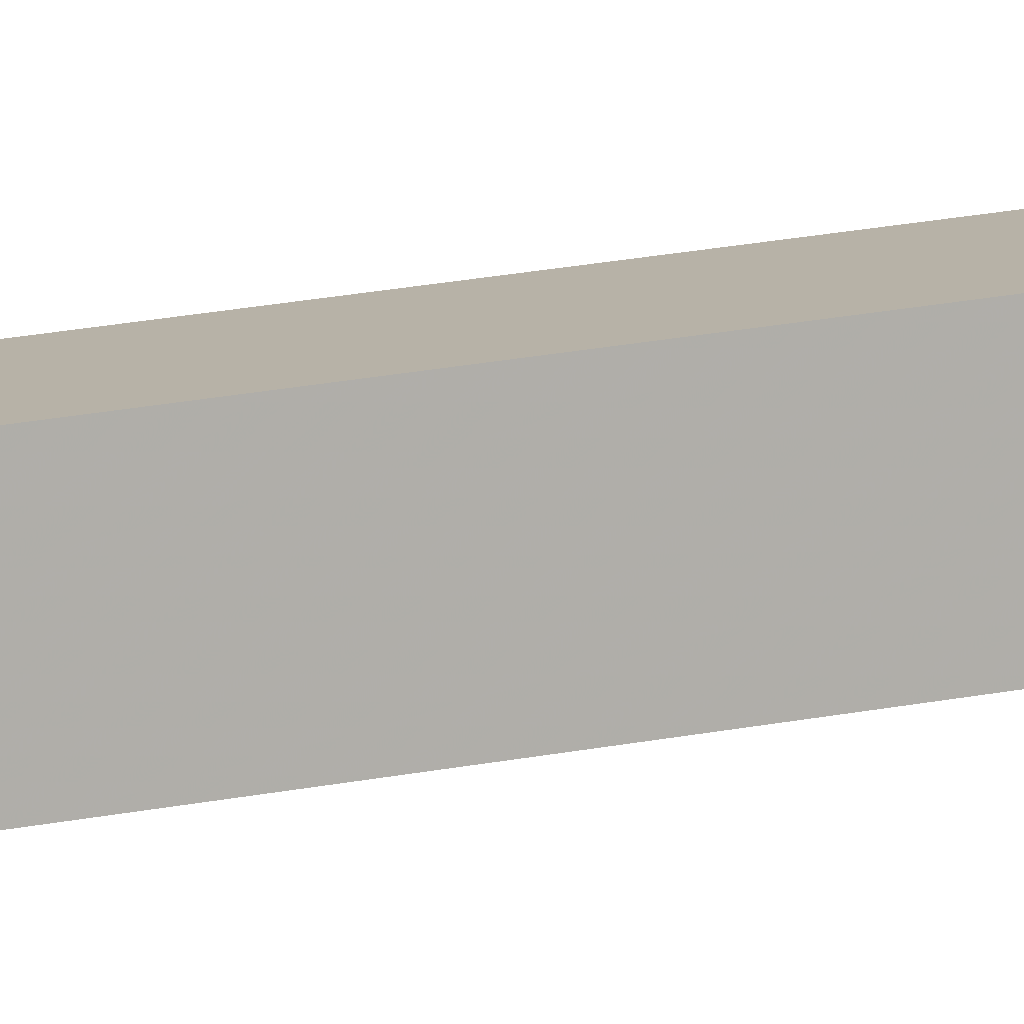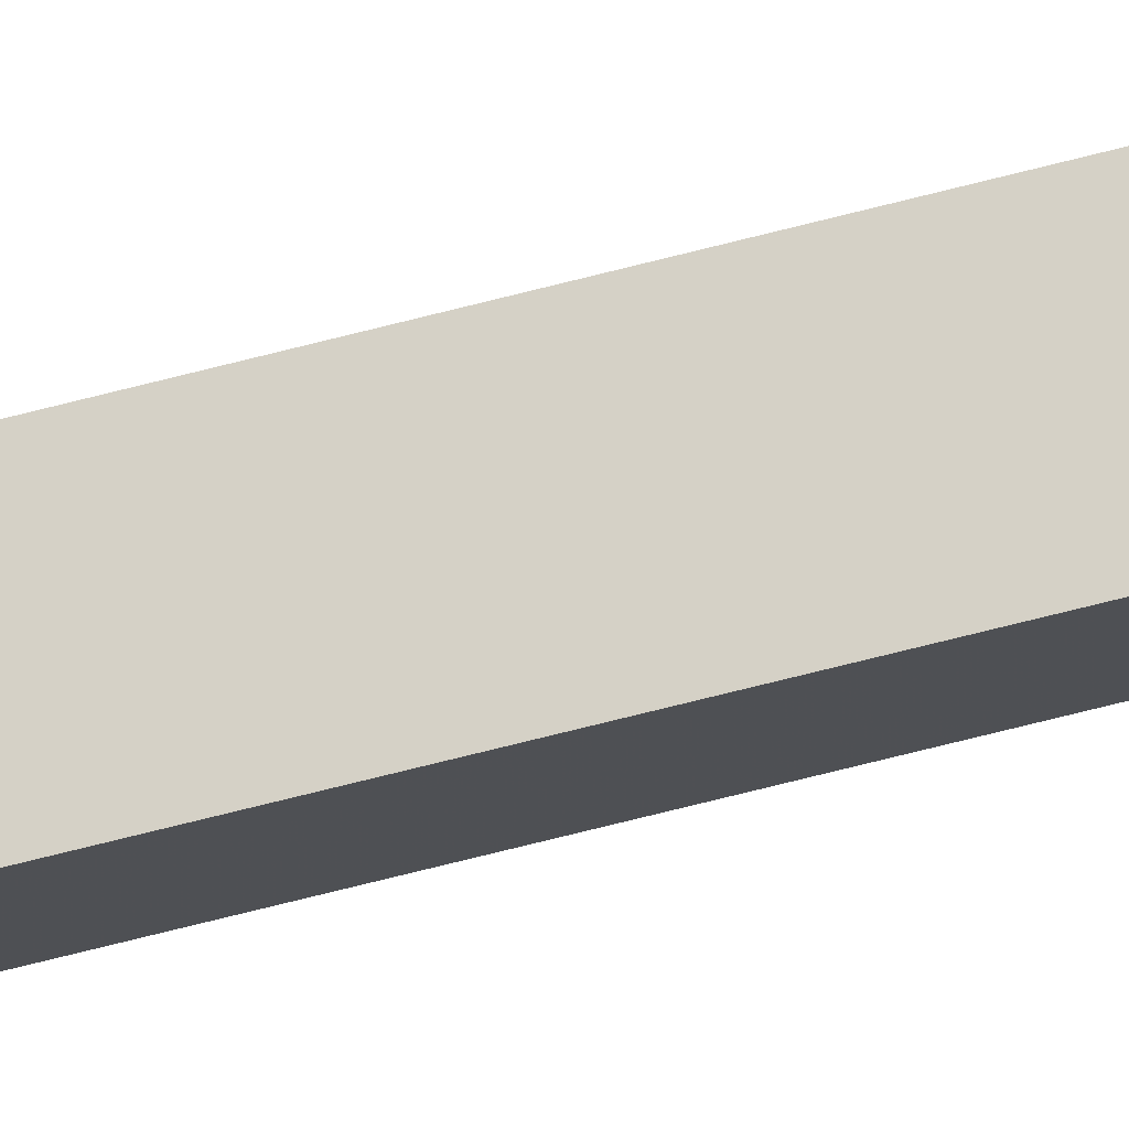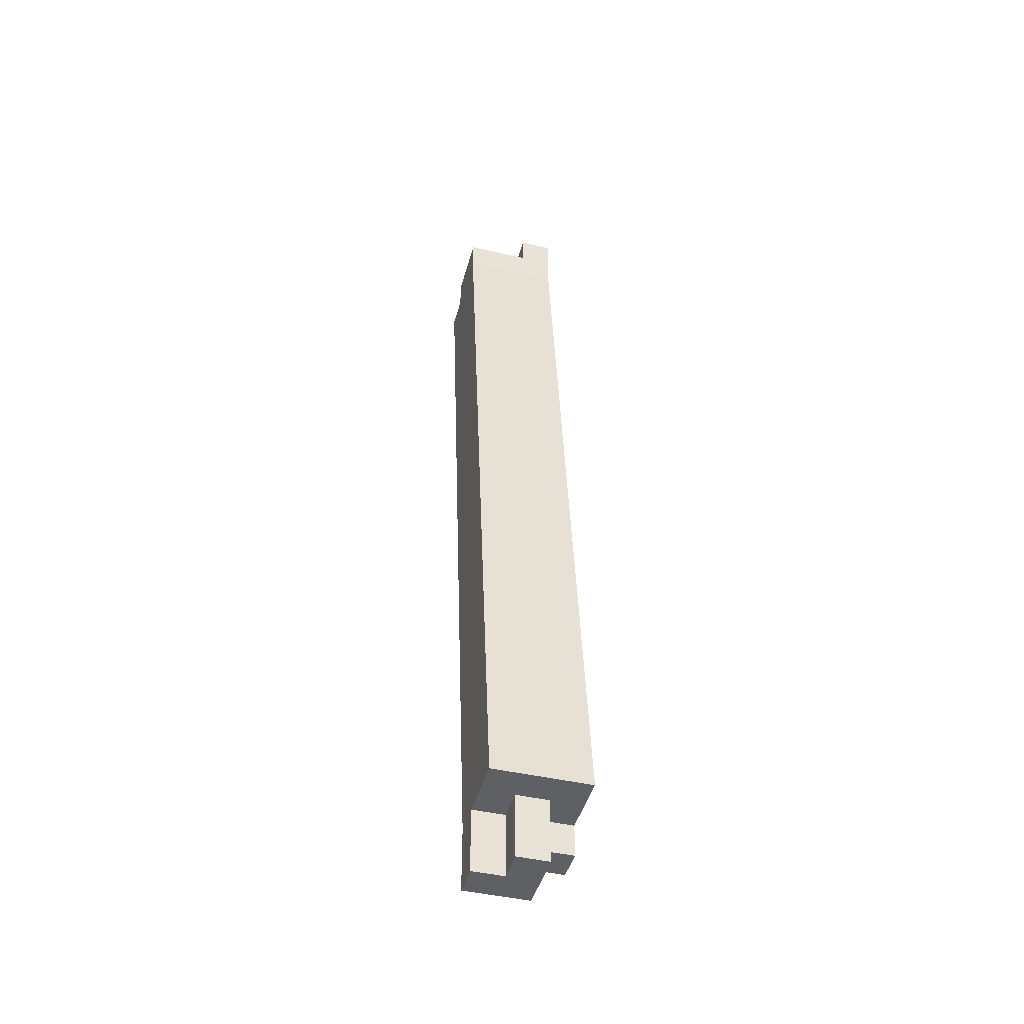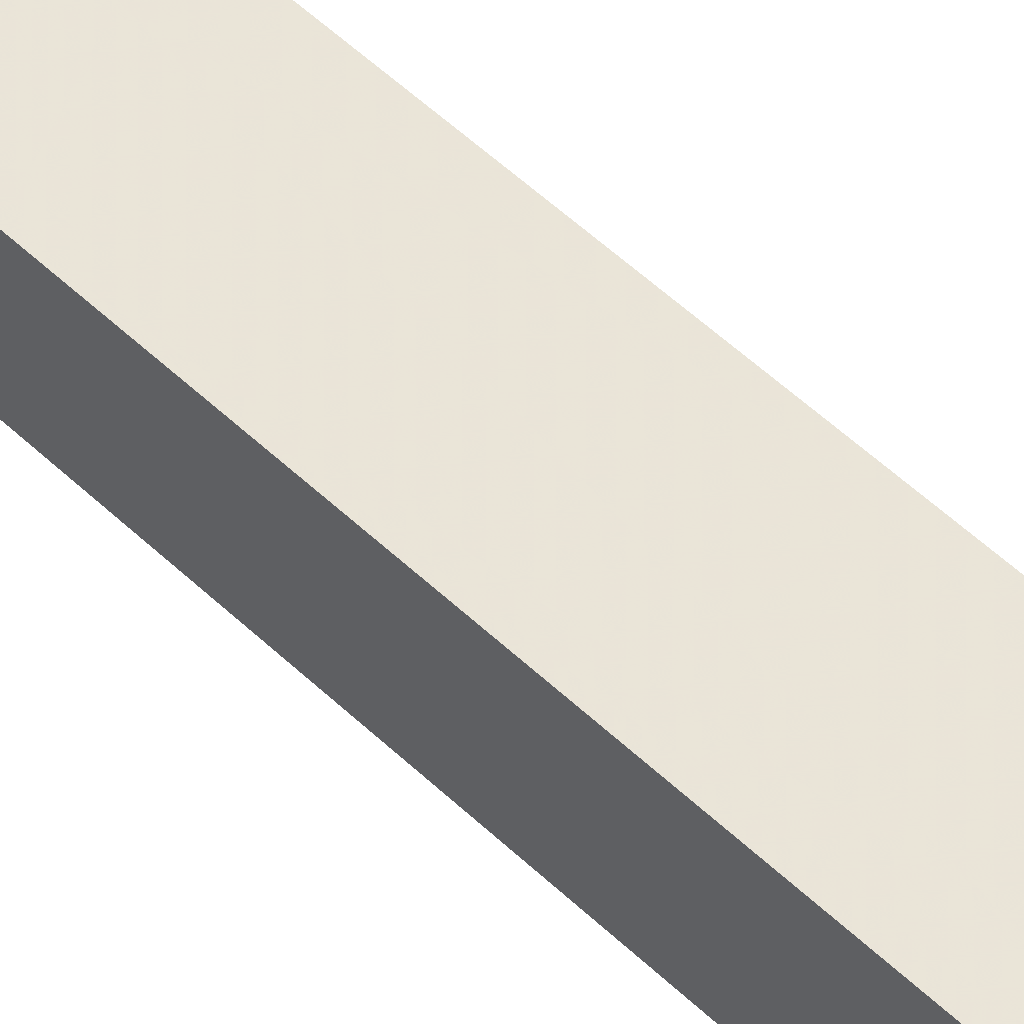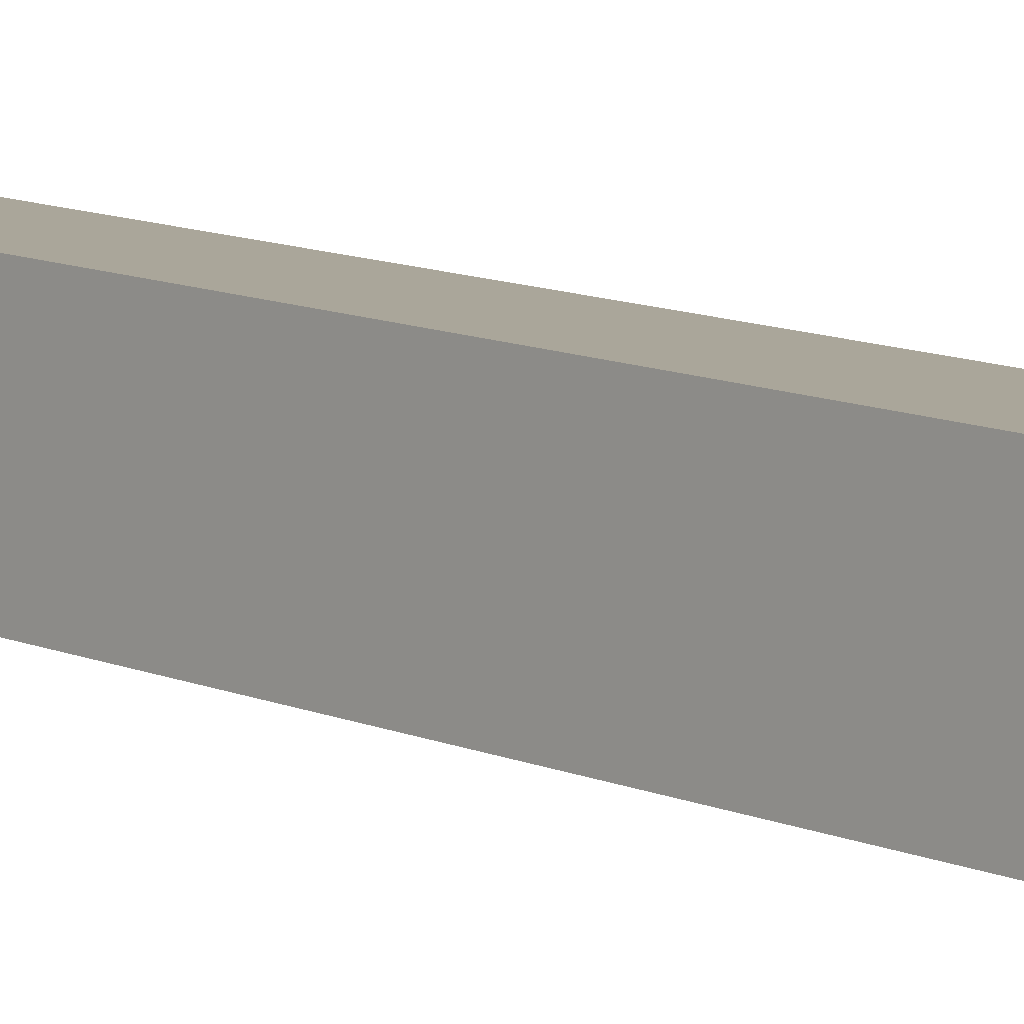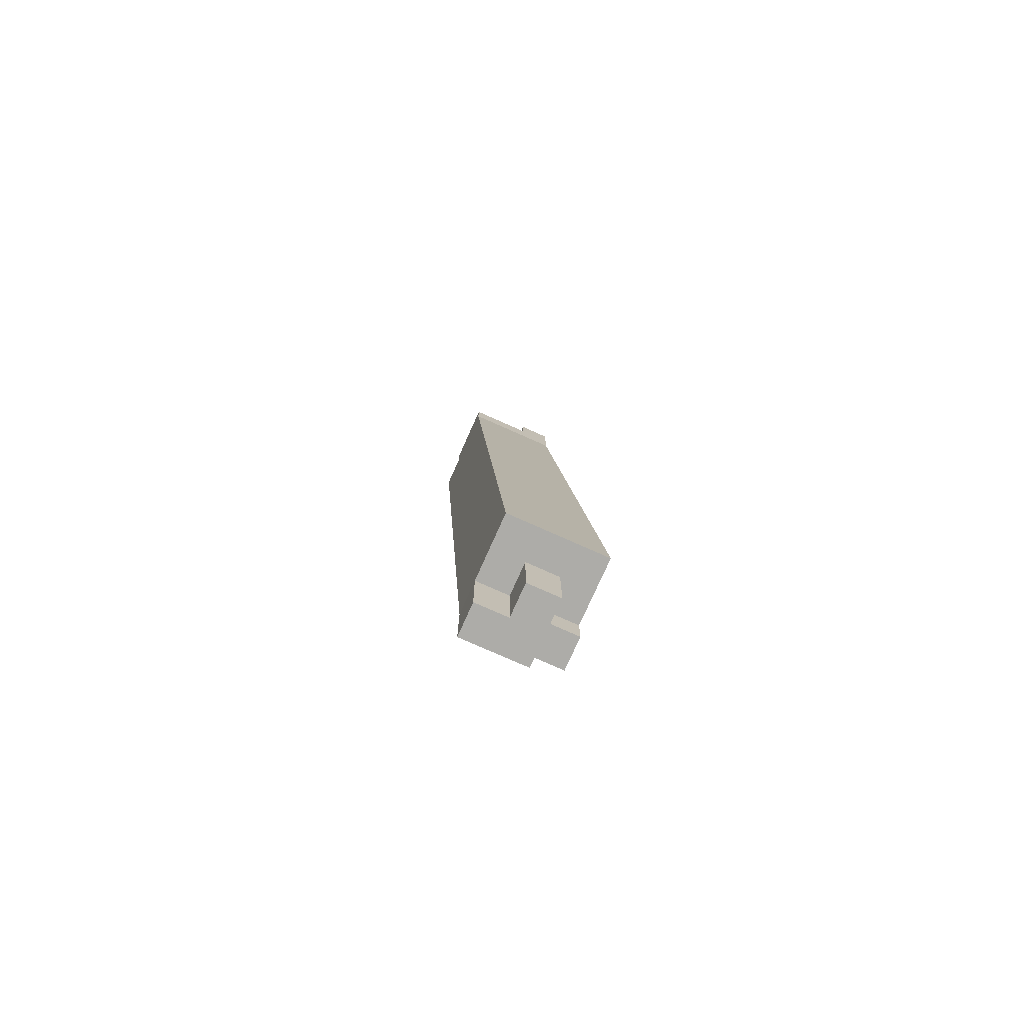
<metadata>
{"format":"obj","ext":"obj","renderer":"f3d","projection":"perspective","resolution":1024,"background":"white","views":[{"elev":12.5,"azim":79.6,"up":"+Y"},{"elev":75.0,"azim":78.0,"up":"+Y"},{"elev":-44.7,"azim":164.9,"up":"+Z"},{"elev":59.2,"azim":136.4,"up":"+Y"},{"elev":3.2,"azim":-40.4,"up":"+Y"},{"elev":-76.7,"azim":156.0,"up":"+Z"}]}
</metadata>
<code>
v -0.1747 0.02174 -0.05229
v -0.1747 0.03674 -0.05229
v -0.1597 0.03674 -0.05229
v -0.1597 0.02174 -0.05229
v -0.1732 0.01028 0.07425
v -0.1582 0.01028 0.07425
v -0.1582 0.02528 0.07425
v -0.1732 0.02528 0.07425
v -0.1747 0.02174 -0.05729
v -0.1747 0.02174 -0.05229
v -0.1747 0.02674 -0.05729
v -0.1747 0.02674 -0.05229
v -0.1697 0.02174 -0.05729
v -0.1697 0.02174 -0.05229
v -0.1697 0.02674 -0.05729
v -0.1697 0.02674 -0.05229
v -0.1697 0.02174 -0.06229
v -0.1697 0.02174 -0.05729
v -0.1697 0.02674 -0.06229
v -0.1697 0.02674 -0.05729
v -0.1647 0.02174 -0.06229
v -0.1647 0.02174 -0.05729
v -0.1647 0.02674 -0.06229
v -0.1647 0.02674 -0.05729
v -0.1697 0.02174 -0.05729
v -0.1697 0.02174 -0.05229
v -0.1697 0.02674 -0.05729
v -0.1697 0.02674 -0.05229
v -0.1647 0.02174 -0.05729
v -0.1647 0.02174 -0.05229
v -0.1647 0.02674 -0.05729
v -0.1647 0.02674 -0.05229
v -0.1697 0.02674 -0.06229
v -0.1697 0.02674 -0.05729
v -0.1697 0.03174 -0.06229
v -0.1697 0.03174 -0.05729
v -0.1647 0.02674 -0.06229
v -0.1647 0.02674 -0.05729
v -0.1647 0.03174 -0.06229
v -0.1647 0.03174 -0.05729
v -0.1697 0.02674 -0.05729
v -0.1697 0.02674 -0.05229
v -0.1697 0.03174 -0.05729
v -0.1697 0.03174 -0.05229
v -0.1647 0.02674 -0.05729
v -0.1647 0.02674 -0.05229
v -0.1647 0.03174 -0.05729
v -0.1647 0.03174 -0.05229
v -0.1647 0.02174 -0.06229
v -0.1647 0.02174 -0.05729
v -0.1647 0.02674 -0.06229
v -0.1647 0.02674 -0.05729
v -0.1597 0.02174 -0.06229
v -0.1597 0.02174 -0.05729
v -0.1597 0.02674 -0.06229
v -0.1597 0.02674 -0.05729
v -0.1647 0.02174 -0.05729
v -0.1647 0.02174 -0.05229
v -0.1647 0.02674 -0.05729
v -0.1647 0.02674 -0.05229
v -0.1597 0.02174 -0.05729
v -0.1597 0.02174 -0.05229
v -0.1597 0.02674 -0.05729
v -0.1597 0.02674 -0.05229
v -0.1732 0.01028 0.07425
v -0.1732 0.01028 0.07925
v -0.1732 0.01528 0.07425
v -0.1732 0.01528 0.07925
v -0.1682 0.01028 0.07425
v -0.1682 0.01028 0.07925
v -0.1682 0.01528 0.07425
v -0.1682 0.01528 0.07925
v -0.1732 0.01528 0.07425
v -0.1732 0.01528 0.07925
v -0.1732 0.02028 0.07425
v -0.1732 0.02028 0.07925
v -0.1682 0.01528 0.07425
v -0.1682 0.01528 0.07925
v -0.1682 0.02028 0.07425
v -0.1682 0.02028 0.07925
v -0.1732 0.02028 0.07425
v -0.1732 0.02028 0.07925
v -0.1732 0.02528 0.07425
v -0.1732 0.02528 0.07925
v -0.1682 0.02028 0.07425
v -0.1682 0.02028 0.07925
v -0.1682 0.02528 0.07425
v -0.1682 0.02528 0.07925
v -0.1732 0.02028 0.07925
v -0.1732 0.02028 0.08425
v -0.1732 0.02528 0.07925
v -0.1732 0.02528 0.08425
v -0.1682 0.02028 0.07925
v -0.1682 0.02028 0.08425
v -0.1682 0.02528 0.07925
v -0.1682 0.02528 0.08425
v -0.1682 0.01528 0.07425
v -0.1682 0.01528 0.07925
v -0.1682 0.02028 0.07425
v -0.1682 0.02028 0.07925
v -0.1632 0.01528 0.07425
v -0.1632 0.01528 0.07925
v -0.1632 0.02028 0.07425
v -0.1632 0.02028 0.07925
v -0.1682 0.02028 0.07425
v -0.1682 0.02028 0.07925
v -0.1682 0.02528 0.07425
v -0.1682 0.02528 0.07925
v -0.1632 0.02028 0.07425
v -0.1632 0.02028 0.07925
v -0.1632 0.02528 0.07425
v -0.1632 0.02528 0.07925
v -0.1632 0.01528 0.07425
v -0.1632 0.01528 0.07925
v -0.1632 0.02028 0.07425
v -0.1632 0.02028 0.07925
v -0.1582 0.01528 0.07425
v -0.1582 0.01528 0.07925
v -0.1582 0.02028 0.07425
v -0.1582 0.02028 0.07925
v -0.1632 0.02028 0.07425
v -0.1632 0.02028 0.07925
v -0.1632 0.02528 0.07425
v -0.1632 0.02528 0.07925
v -0.1582 0.02028 0.07425
v -0.1582 0.02028 0.07925
v -0.1582 0.02528 0.07425
v -0.1582 0.02528 0.07925
f 1 2 3
f 3 4 1
f 5 6 7
f 7 8 5
f 2 1 5
f 5 8 2
f 3 2 8
f 8 7 3
f 4 3 7
f 7 6 4
f 1 4 6
f 6 5 1
f 9 15 13
f 9 11 15
f 9 12 11
f 9 10 12
f 11 16 15
f 11 12 16
f 13 15 16
f 13 16 14
f 9 13 14
f 9 14 10
f 10 14 16
f 10 16 12
f 17 23 21
f 17 19 23
f 17 20 19
f 17 18 20
f 19 24 23
f 19 20 24
f 21 23 24
f 21 24 22
f 17 21 22
f 17 22 18
f 18 22 24
f 18 24 20
f 25 31 29
f 25 27 31
f 25 28 27
f 25 26 28
f 27 32 31
f 27 28 32
f 29 31 32
f 29 32 30
f 25 29 30
f 25 30 26
f 26 30 32
f 26 32 28
f 33 39 37
f 33 35 39
f 33 36 35
f 33 34 36
f 35 40 39
f 35 36 40
f 37 39 40
f 37 40 38
f 33 37 38
f 33 38 34
f 34 38 40
f 34 40 36
f 41 47 45
f 41 43 47
f 41 44 43
f 41 42 44
f 43 48 47
f 43 44 48
f 45 47 48
f 45 48 46
f 41 45 46
f 41 46 42
f 42 46 48
f 42 48 44
f 49 55 53
f 49 51 55
f 49 52 51
f 49 50 52
f 51 56 55
f 51 52 56
f 53 55 56
f 53 56 54
f 49 53 54
f 49 54 50
f 50 54 56
f 50 56 52
f 57 63 61
f 57 59 63
f 57 60 59
f 57 58 60
f 59 64 63
f 59 60 64
f 61 63 64
f 61 64 62
f 57 61 62
f 57 62 58
f 58 62 64
f 58 64 60
f 65 71 69
f 65 67 71
f 65 68 67
f 65 66 68
f 67 72 71
f 67 68 72
f 69 71 72
f 69 72 70
f 65 69 70
f 65 70 66
f 66 70 72
f 66 72 68
f 73 79 77
f 73 75 79
f 73 76 75
f 73 74 76
f 75 80 79
f 75 76 80
f 77 79 80
f 77 80 78
f 73 77 78
f 73 78 74
f 74 78 80
f 74 80 76
f 81 87 85
f 81 83 87
f 81 84 83
f 81 82 84
f 83 88 87
f 83 84 88
f 85 87 88
f 85 88 86
f 81 85 86
f 81 86 82
f 82 86 88
f 82 88 84
f 89 95 93
f 89 91 95
f 89 92 91
f 89 90 92
f 91 96 95
f 91 92 96
f 93 95 96
f 93 96 94
f 89 93 94
f 89 94 90
f 90 94 96
f 90 96 92
f 97 103 101
f 97 99 103
f 97 100 99
f 97 98 100
f 99 104 103
f 99 100 104
f 101 103 104
f 101 104 102
f 97 101 102
f 97 102 98
f 98 102 104
f 98 104 100
f 105 111 109
f 105 107 111
f 105 108 107
f 105 106 108
f 107 112 111
f 107 108 112
f 109 111 112
f 109 112 110
f 105 109 110
f 105 110 106
f 106 110 112
f 106 112 108
f 113 119 117
f 113 115 119
f 113 116 115
f 113 114 116
f 115 120 119
f 115 116 120
f 117 119 120
f 117 120 118
f 113 117 118
f 113 118 114
f 114 118 120
f 114 120 116
f 121 127 125
f 121 123 127
f 121 124 123
f 121 122 124
f 123 128 127
f 123 124 128
f 125 127 128
f 125 128 126
f 121 125 126
f 121 126 122
f 122 126 128
f 122 128 124

</code>
